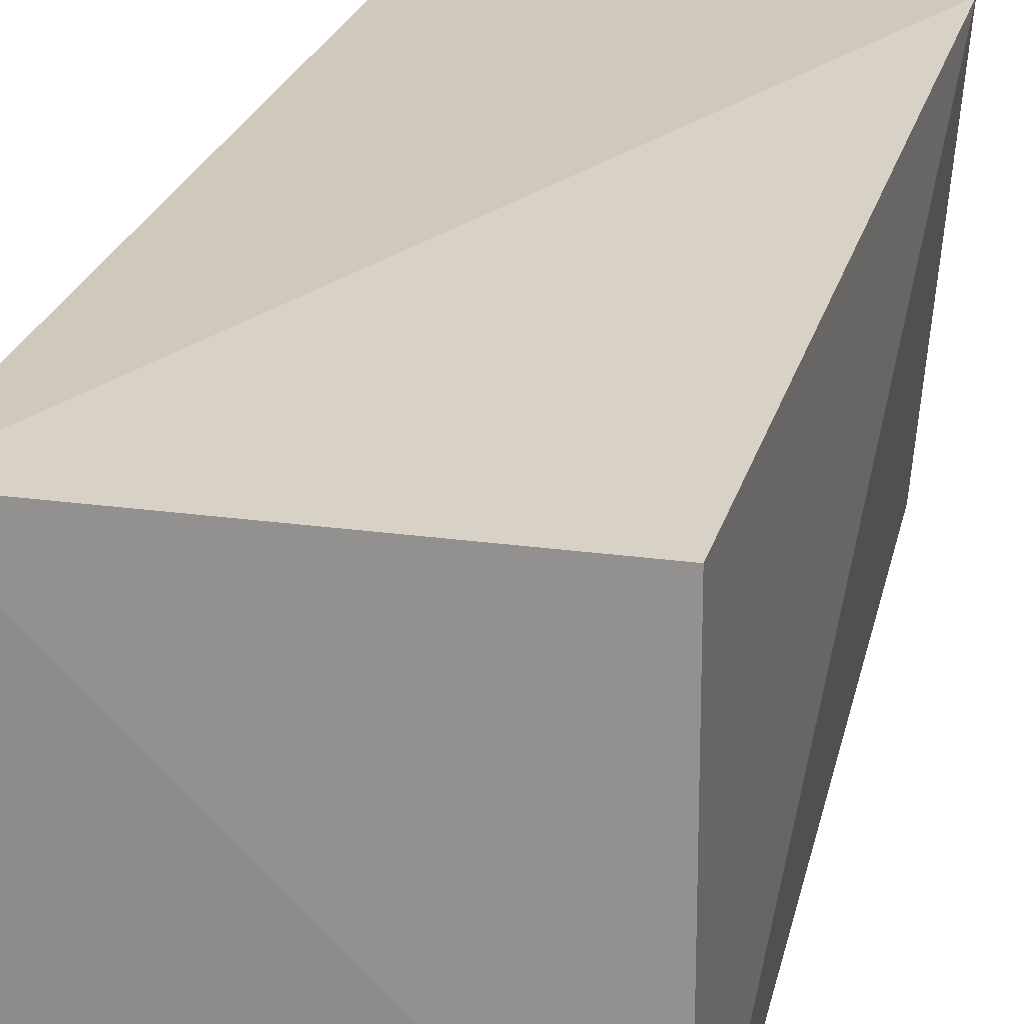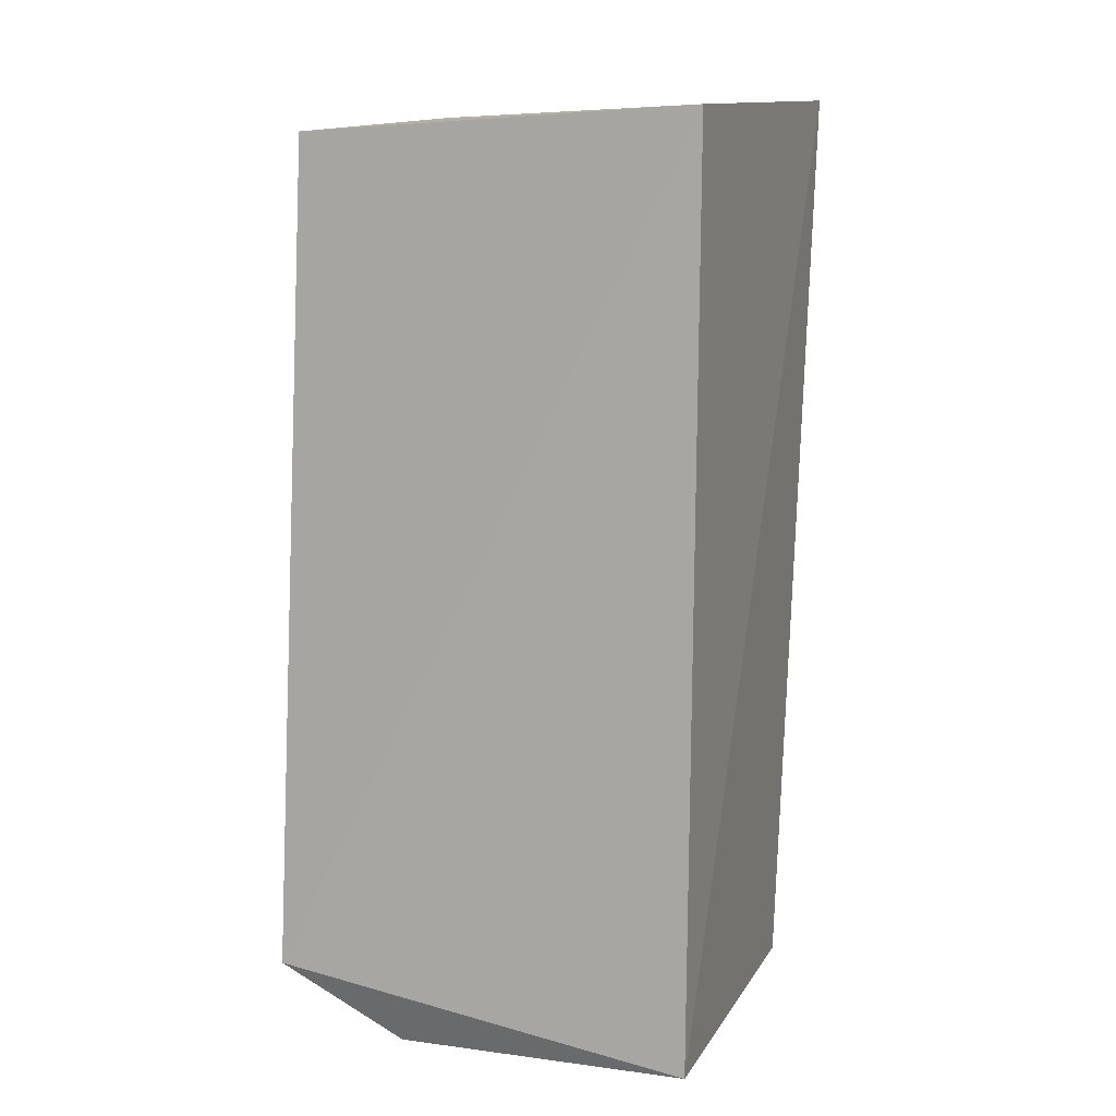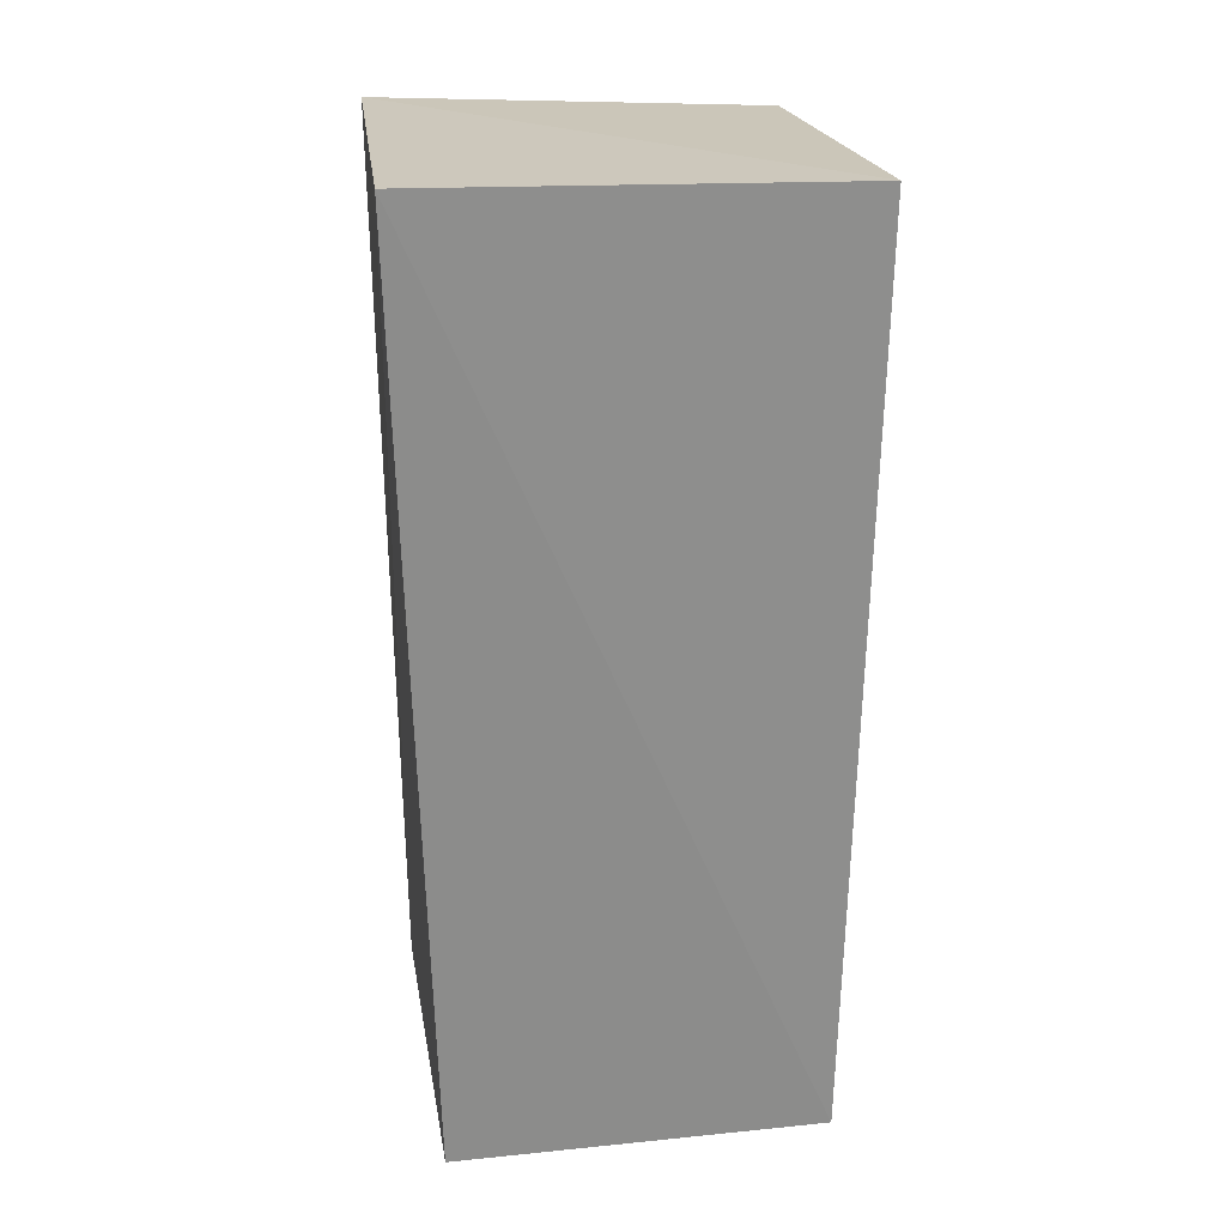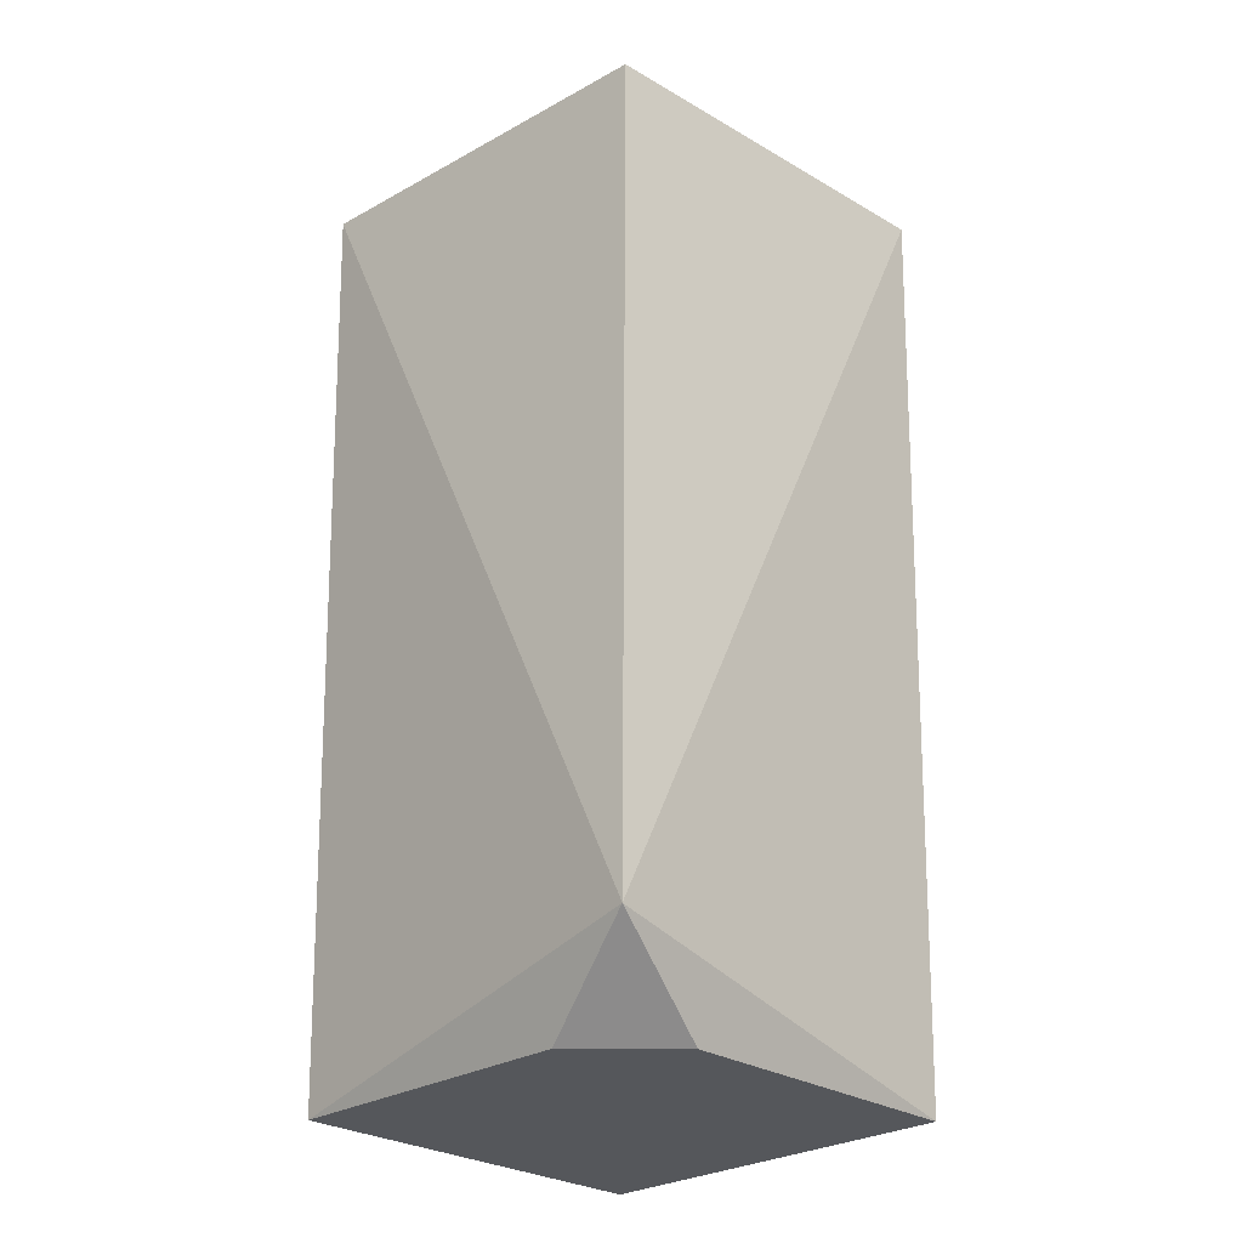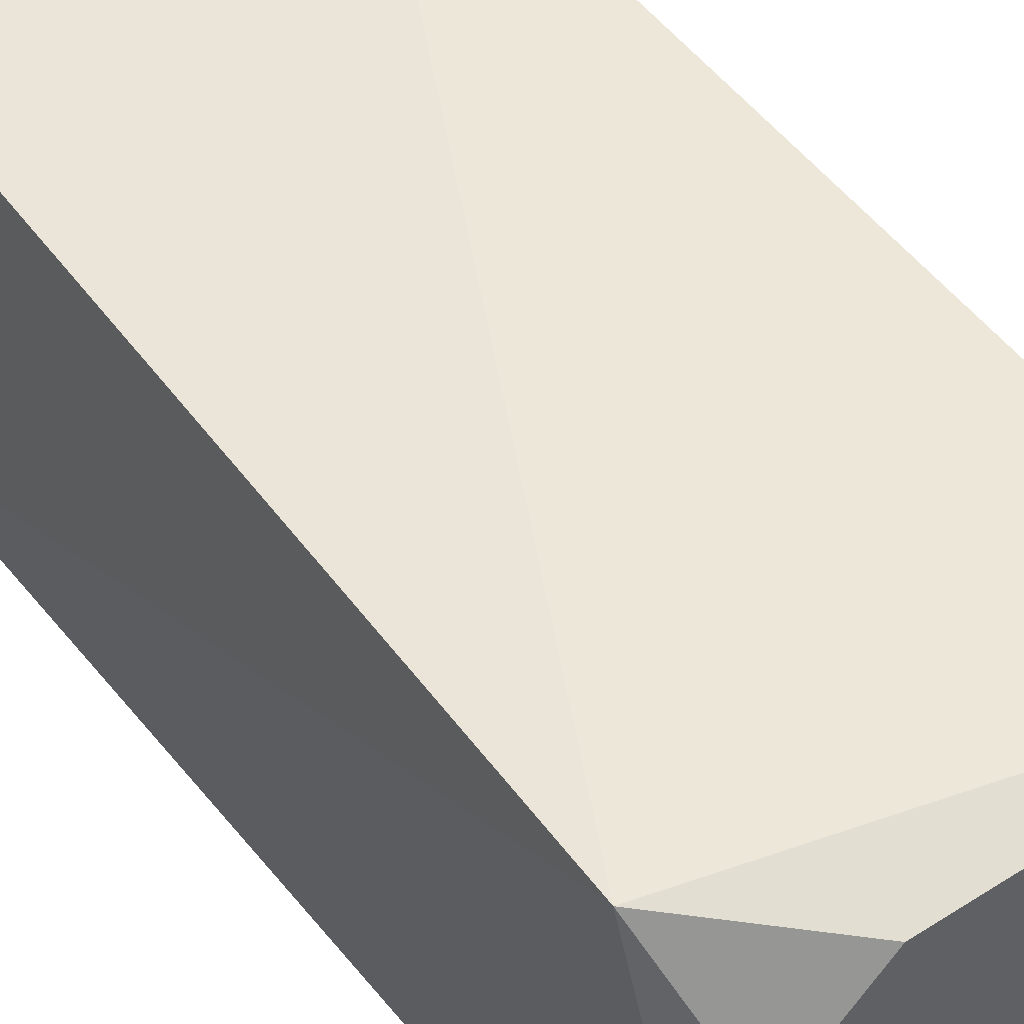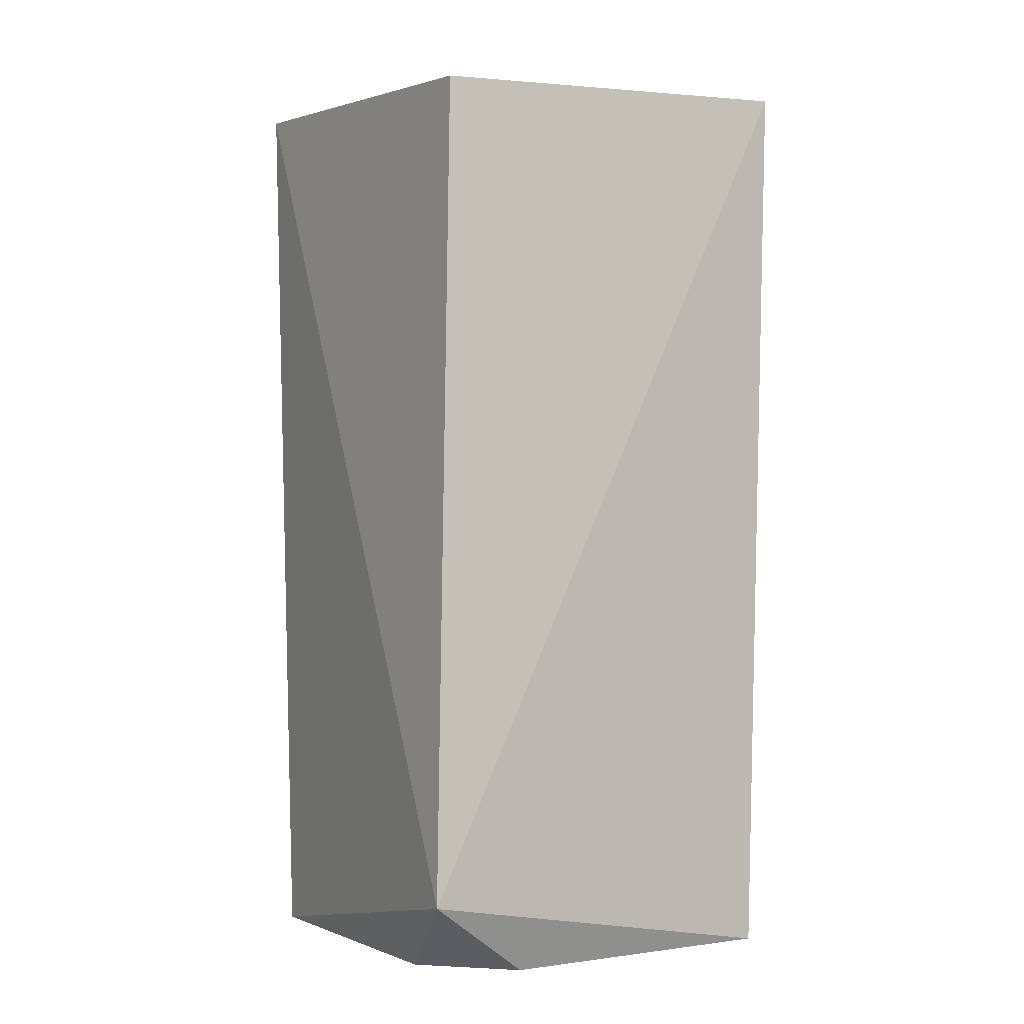
<metadata>
{"format":"obj","ext":"obj","renderer":"f3d","projection":"perspective","resolution":1024,"background":"white","views":[{"elev":25.4,"azim":13.3,"up":"+Y"},{"elev":10.1,"azim":-161.2,"up":"+Z"},{"elev":24.6,"azim":-9.4,"up":"+Z"},{"elev":-27.0,"azim":134.5,"up":"+Z"},{"elev":48.0,"azim":144.5,"up":"+Y"},{"elev":-0.8,"azim":148.3,"up":"+Z"}]}
</metadata>
<code>
v 0.01934 0.01963 0.08607
v 0.0199 -0.01426 0.08815
v 0.0185 -0.01319 0.009239
v -0.01344 0.01875 0.009239
v -0.01581 -0.01543 0.08935
v 0.02167 0.02157 0.016
v -0.01443 0.02022 0.0878
v -0.01344 -0.01319 0.009239
v 0.01178 0.01875 0.009239
v 0.0185 0.01202 0.009239
f 5 3 2
f 6 1 2
f 6 2 3
f 7 5 2
f 7 2 1
f 7 4 5
f 7 6 4
f 7 1 6
f 8 5 4
f 8 4 3
f 8 3 5
f 9 3 4
f 9 4 6
f 10 9 6
f 10 6 3
f 10 3 9

</code>
